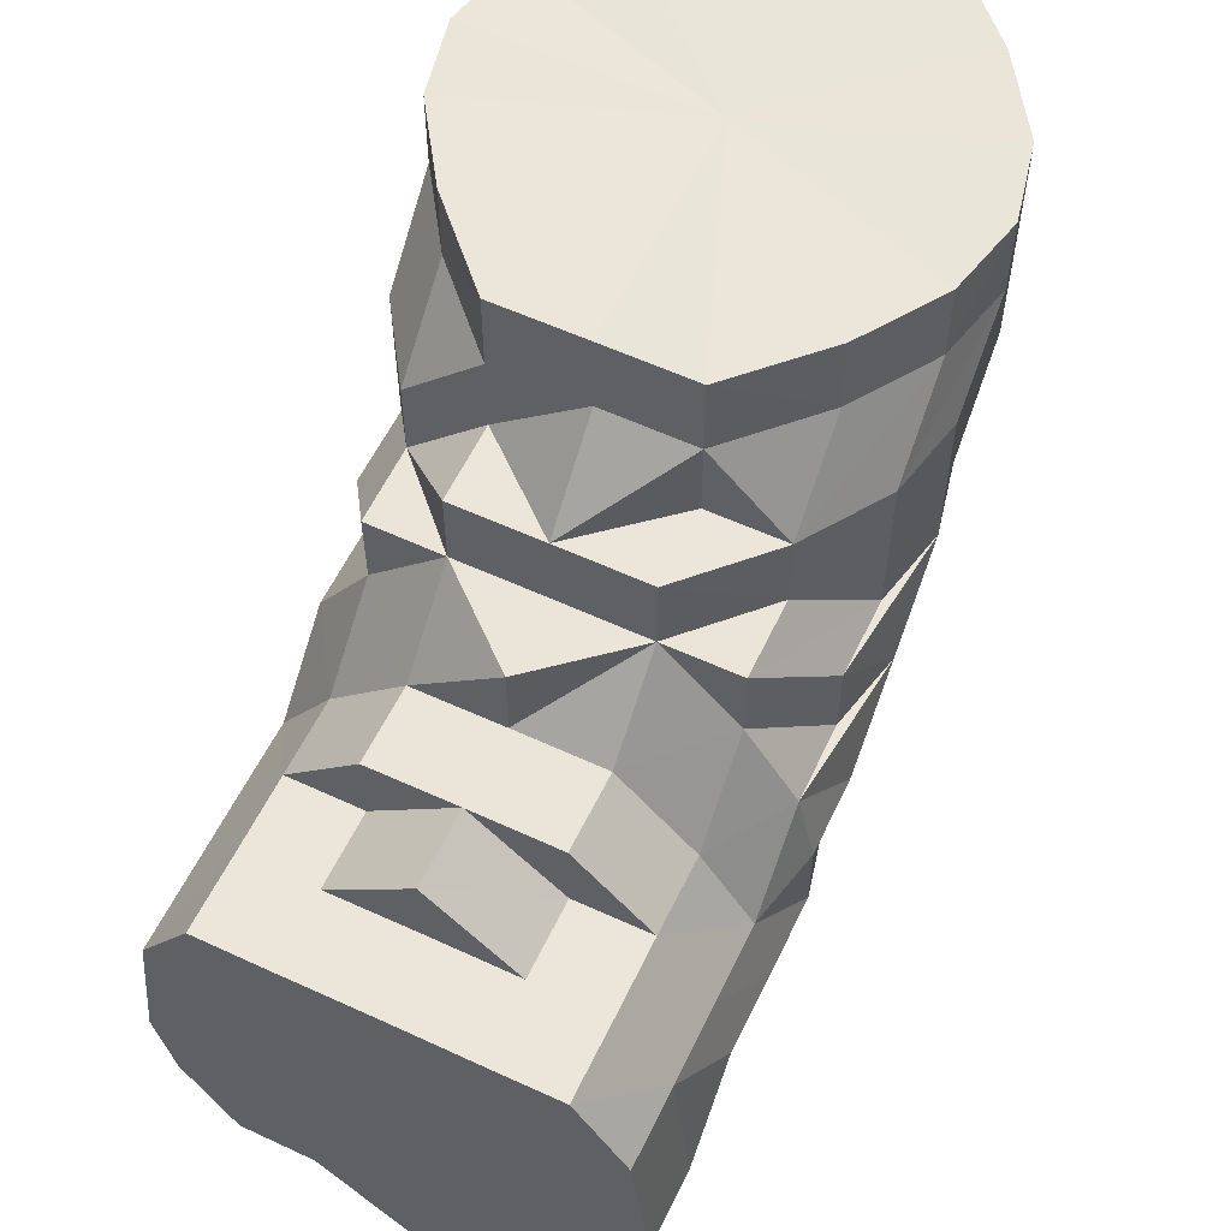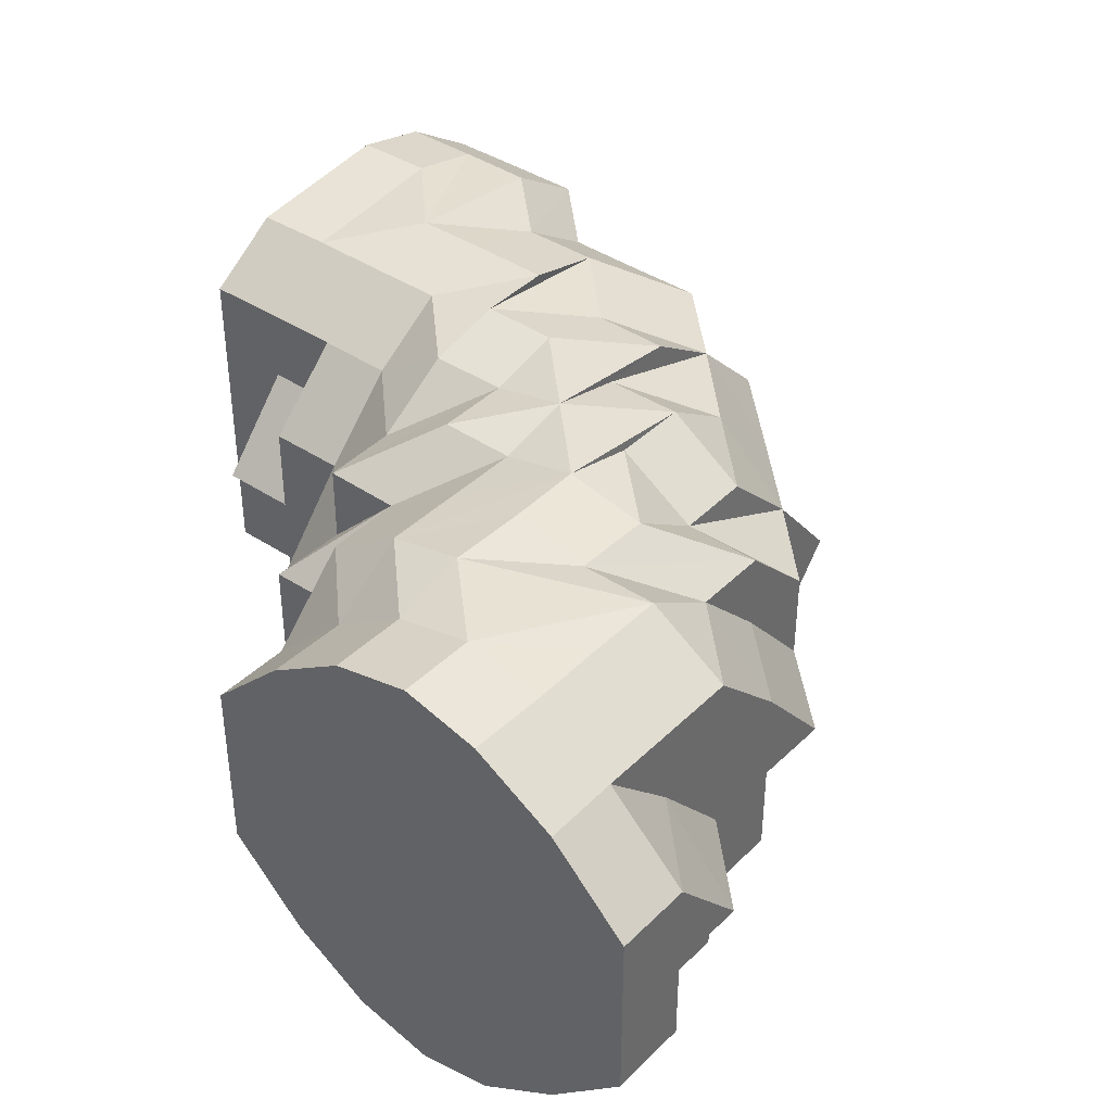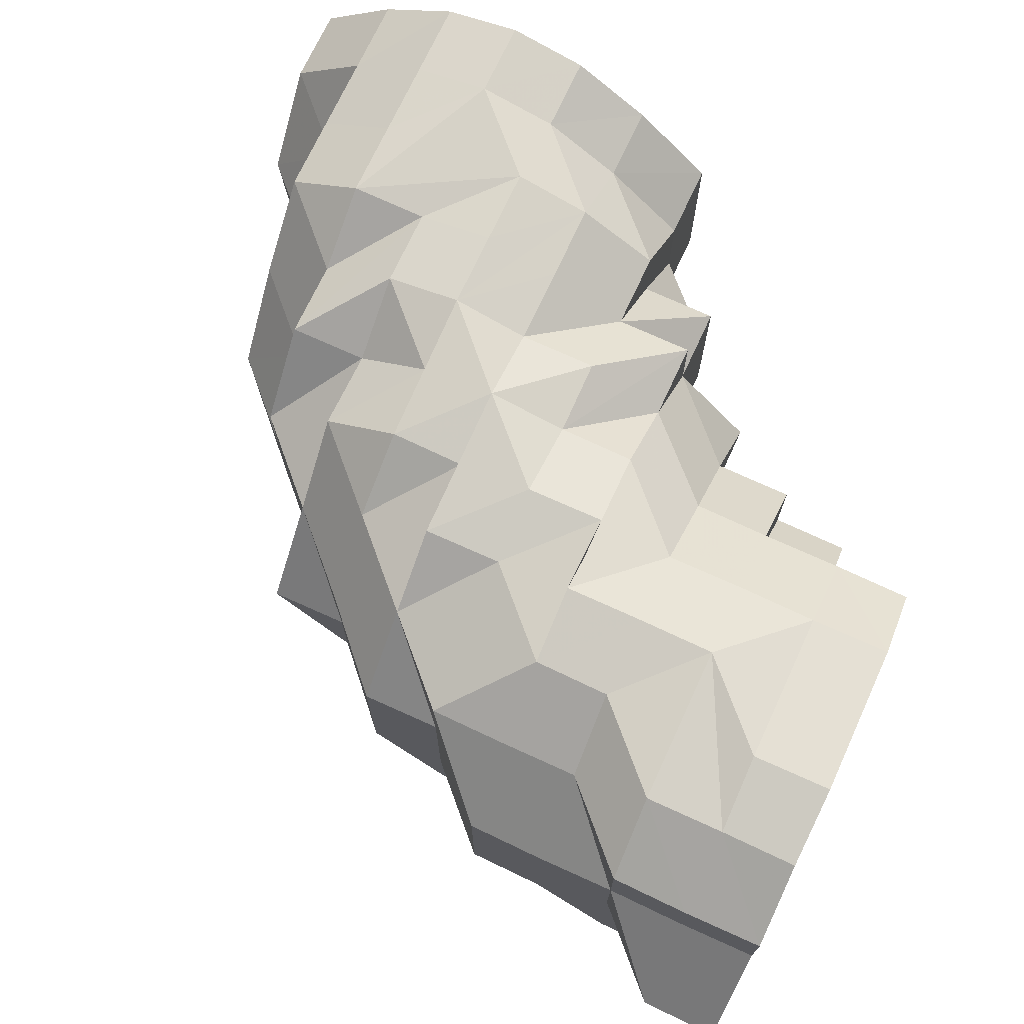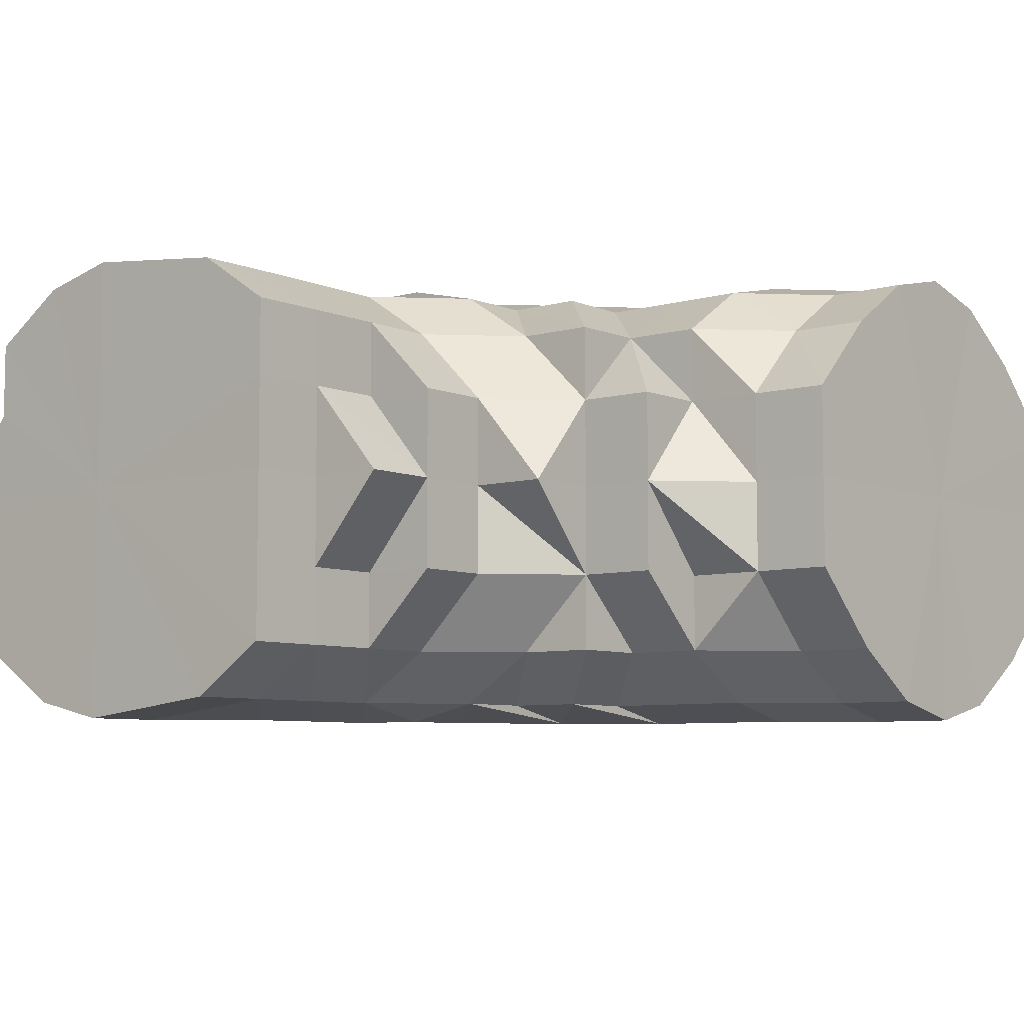
<metadata>
{"format":"obj","ext":"obj","renderer":"f3d","projection":"perspective","resolution":1024,"background":"white","views":[{"elev":58.1,"azim":115.5,"up":"+Y"},{"elev":39.8,"azim":-140.3,"up":"+Z"},{"elev":72.2,"azim":24.9,"up":"+Z"},{"elev":-6.9,"azim":129.4,"up":"+Z"}]}
</metadata>
<code>
o 16310
v 2211 1870 9.03
v 2211 1870 9.03
v 2211 1870 9.019
v 2211 1870 9.019
v 2211 1870 9.009
v 2211 1870 9.009
v 2211 1870 9.002
v 2211 1870 9.009
v 2211 1870 9.03
v 2211 1870 9.019
v 2211 1870 9.019
v 2211 1870 9.03
v 2211 1870 9.042
v 2211 1870 9.009
v 2211 1870 9.042
v 2211 1870 9.03
v 2211 1870 9.03
v 2211 1870 9.042
v 2211 1870 9.03
v 2211 1870 9.03
v 2211 1870 9.042
v 2211 1870 9.019
v 2211 1870 9.042
v 2211 1870 9.03
v 2211 1870 9.009
v 2211 1870 9.019
v 2211 1870 9.03
v 2211 1870 9.042
v 2211 1870 9.051
v 2211 1870 9.051
v 2211 1870 9.051
v 2211 1870 9.058
v 2211 1870 9.051
v 2211 1870 9.058
v 2211 1870 9.058
v 2211 1870 9.06
v 2211 1870 9.058
v 2211 1870 9.051
v 2211 1870 9.06
v 2211 1870 9.058
v 2211 1870 9.051
v 2211 1870 9.06
v 2211 1870 9.058
v 2211 1870 9.058
v 2211 1870 9.058
v 2211 1870 9.06
v 2211 1870 9.06
v 2211 1870 9.06
v 2211 1870 9.06
v 2211 1870 9.058
v 2211 1870 9.058
v 2211 1870 9.06
v 2211 1870 9.058
v 2211 1870 9.051
v 2211 1870 9.058
v 2211 1870 9.051
v 2211 1870 9.058
v 2211 1870 9.051
v 2211 1870 9.042
v 2211 1870 9.051
v 2211 1870 9.058
v 2211 1870 9.03
v 2211 1870 9.03
v 2211 1870 9.019
v 2211 1870 9.03
v 2211 1870 9.042
v 2211 1870 9.051
v 2211 1870 9.03
v 2211 1870 9.042
v 2211 1870 9.03
v 2211 1870 9.042
v 2211 1870 9.051
v 2211 1870 9.042
v 2211 1870 9.051
v 2211 1870 9.058
v 2211 1870 9.042
v 2211 1870 9.03
v 2211 1870 9.03
v 2211 1870 9.06
v 2211 1870 9.019
v 2211 1870 9.019
v 2211 1870 9.009
v 2211 1870 9.019
v 2211 1870 9.03
v 2211 1870 9.03
v 2211 1870 9.03
v 2211 1870 9.042
v 2211 1870 9.019
v 2211 1870 9.03
v 2211 1870 9.009
v 2211 1870 9.019
v 2211 1870 9.009
v 2211 1870 9.009
v 2211 1870 9.002
v 2211 1870 9.002
v 2211 1870 9.009
v 2211 1870 9.002
v 2211 1870 9.002
v 2211 1870 9
v 2211 1870 9.009
v 2211 1870 9
v 2211 1870 9.009
v 2211 1870 9.019
v 2211 1870 9.019
v 2211 1870 9.019
v 2211 1870 9.03
v 2211 1870 9.019
v 2211 1870 9.009
v 2211 1870 9.009
v 2211 1870 9.019
v 2211 1870 9.002
v 2211 1870 9.002
v 2211 1870 9.002
v 2211 1870 9.009
v 2211 1870 9
v 2211 1870 9.002
v 2211 1870 9.002
v 2211 1870 9.009
v 2211 1870 9.009
v 2211 1870 9.019
v 2211 1870 9.002
v 2211 1870 9
v 2211 1870 9.002
v 2211 1870 9.002
v 2211 1870 9.009
v 2211 1870 9
v 2211 1870 9
v 2211 1870 9
v 2211 1870 9.002
v 2211 1870 9
v 2211 1870 9.002
v 2211 1870 9
v 2211 1870 9.009
v 2211 1870 9.009
v 2211 1870 9
v 2211 1870 9.002
v 2211 1870 9
v 2211 1870 9.009
v 2211 1870 9.002
v 2211 1870 9.009
v 2211 1870 9.019
v 2211 1870 9.019
v 2211 1870 9.019
v 2211 1870 9.03
v 2211 1870 9.009
v 2211 1870 9.019
v 2211 1870 9.03
v 2211 1870 9.042
v 2211 1870 9.042
v 2211 1870 9.03
v 2211 1870 9.03
v 2211 1870 9.042
v 2211 1870 9.042
v 2211 1870 9.051
v 2211 1870 9.042
v 2211 1870 9.051
v 2211 1870 9.019
v 2211 1870 9.019
v 2211 1870 9.009
v 2211 1870 9.042
v 2211 1870 9.051
v 2211 1870 9.042
v 2211 1870 9.03
v 2211 1870 9.019
v 2211 1870 9.03
v 2211 1870 9.042
v 2211 1870 9.03
v 2211 1870 9.009
v 2211 1870 9.002
v 2211 1870 9
v 2211 1870 9.051
v 2211 1870 9.051
v 2211 1870 9.042
v 2211 1870 9.002
v 2211 1870 9.058
v 2211 1870 9.058
v 2211 1870 9.051
v 2211 1870 9.06
v 2211 1870 9.06
v 2211 1870 9.009
v 2211 1870 9.002
v 2211 1870 9.002
v 2211 1870 9.019
v 2211 1870 9.009
v 2211 1870 9.009
v 2211 1870 9.03
v 2211 1870 9.002
v 2211 1870 9.002
v 2211 1870 9.019
v 2211 1870 9.019
v 2211 1870 9.042
v 2211 1870 9.019
v 2211 1870 9.03
v 2211 1870 9.03
v 2211 1870 9.009
v 2211 1870 9.051
v 2211 1870 9.058
v 2211 1870 9.042
v 2211 1870 9.058
v 2211 1870 9.051
v 2211 1870 9.042
v 2211 1870 9.051
v 2211 1870 9.058
v 2211 1870 9.03
v 2211 1870 9.042
v 2211 1870 9.051
v 2211 1870 9.019
v 2211 1870 9.03
v 2211 1870 9.042
v 2211 1870 9.009
v 2211 1870 9.002
v 2211 1870 9.009
v 2211 1870 9.002
v 2211 1870 9.019
v 2211 1870 9.002
v 2211 1870 9.002
v 2211 1870 9.009
v 2211 1870 9
v 2211 1870 9.002
v 2211 1870 9.009
v 2211 1870 9.002
v 2211 1870 9
v 2211 1870 9.002
v 2211 1870 9.002
v 2211 1870 9.009
v 2211 1870 9.002
v 2211 1870 9
v 2211 1870 9
v 2211 1870 9.002
v 2211 1870 9.002
v 2211 1870 9.009
v 2211 1870 9.009
v 2211 1870 9
v 2211 1870 9
v 2211 1870 9.002
v 2211 1870 9.002
v 2211 1870 9.009
v 2211 1870 9.019
v 2211 1870 9.019
v 2211 1870 9.009
v 2211 1870 9.009
v 2211 1870 9.002
v 2211 1870 9.019
v 2211 1870 9.009
v 2211 1870 9.002
v 2211 1870 9.009
v 2211 1870 9.002
v 2211 1870 9.019
v 2211 1870 9.009
v 2211 1870 9.019
v 2211 1870 9.019
v 2211 1870 9.03
v 2211 1870 9.03
v 2211 1870 9.03
v 2211 1870 9.03
v 2211 1870 9.042
v 2211 1870 9.03
v 2211 1870 9.042
v 2211 1870 9.03
v 2211 1870 9.03
v 2211 1870 9.042
v 2211 1870 9.042
v 2211 1870 9.03
v 2211 1870 9.042
v 2211 1870 9.019
v 2211 1870 9.051
v 2211 1870 9.042
v 2211 1870 9.051
v 2211 1870 9.051
v 2211 1870 9.042
v 2211 1870 9.03
v 2211 1870 9.019
v 2211 1870 9.009
v 2211 1870 9.002
v 2211 1870 9.042
v 2211 1870 9.051
v 2211 1870 9.051
v 2211 1870 9.051
v 2211 1870 9.058
v 2211 1870 9.058
v 2211 1870 9.06
v 2211 1870 9.058
v 2211 1870 9.06
v 2211 1870 9.058
v 2211 1870 9.058
v 2211 1870 9.06
v 2211 1870 9.058
v 2211 1870 9.06
v 2211 1870 9.058
v 2211 1870 9.051
v 2211 1870 9.058
v 2211 1870 9.06
v 2211 1870 9.058
v 2211 1870 9.058
v 2211 1870 9.06
v 2211 1870 9.058
v 2211 1870 9.051
v 2211 1870 9.06
v 2211 1870 9.058
v 2211 1870 9.058
v 2211 1870 9.051
v 2211 1870 9.042
v 2211 1870 9.051
v 2211 1870 9.042
v 2211 1870 9.042
v 2211 1870 9.042
v 2211 1870 9.03
v 2211 1870 9.042
v 2211 1870 9.03
v 2211 1870 9.03
v 2211 1870 9.042
v 2211 1870 9.019
v 2211 1870 9.03
v 2211 1870 9.03
v 2211 1870 9.042
v 2211 1870 9.03
v 2211 1870 9.042
v 2211 1870 9.002
v 2211 1870 9.002
v 2211 1870 9
v 2211 1870 9
v 2211 1870 9
v 2211 1870 9.002
v 2211 1870 9.019
v 2211 1870 9.03
v 2211 1870 9.03
v 2211 1870 9.042
v 2211 1870 9.042
v 2211 1870 9.06
v 2211 1870 9.06
v 2211 1870 9.058
v 2211 1870 9.058
v 2211 1870 9.058
v 2211 1870 9.051
v 2211 1870 9.058
v 2211 1870 9.051
v 2211 1870 9.051
v 2211 1870 9.042
v 2211 1870 9.019
v 2211 1870 9.019
v 2211 1870 9.03
v 2211 1870 9.009
v 2211 1870 9.019
v 2211 1870 9.019
v 2211 1870 9.019
v 2211 1870 9.03
v 2211 1870 9.03
v 2211 1870 9.042
v 2211 1870 9.042
v 2211 1870 9.042
v 2211 1870 9.051
v 2211 1870 9.058
v 2211 1870 9.06
v 2211 1870 9.06
v 2211 1870 9.06
v 2211 1870 9.058
v 2211 1870 9.042
v 2211 1870 9.042
v 2211 1870 9.051
v 2211 1870 9.058
v 2211 1870 9.058
v 2211 1870 9.051
v 2211 1870 9.06
v 2211 1870 9.058
v 2211 1870 9.058
v 2211 1870 9.06
v 2211 1870 9.058
v 2211 1870 9.051
v 2211 1870 9
v 2211 1870 9.002
v 2211 1870 9.002
v 2211 1870 9.019
v 2211 1870 9.03
v 2211 1870 9.03
v 2211 1870 9
v 2211 1870 9.002
v 2211 1870 9.002
v 2211 1870 9.009
v 2211 1870 9.009
v 2211 1870 9.019
v 2211 1870 9.042
v 2211 1870 9.051
v 2211 1870 9.051
v 2211 1870 9.009
v 2211 1870 9.019
v 2211 1870 9.019
v 2211 1870 9.019
v 2211 1870 9.03
v 2211 1870 9.002
v 2211 1870 9.002
v 2211 1870 9
v 2211 1870 9.03
v 2211 1870 9.019
v 2211 1870 9.03
v 2211 1870 9.009
v 2211 1870 9.042
v 2211 1870 9.002
v 2211 1870 9.051
v 2211 1870 9
v 2211 1870 9.058
v 2211 1870 9.002
v 2211 1870 9.06
v 2211 1870 9.009
v 2211 1870 9.058
v 2211 1870 9.019
v 2211 1870 9.051
v 2211 1870 9.03
v 2211 1870 9.042
f 1 2 3
f 3 4 5
f 5 6 7
f 4 6 8
f 9 4 10
f 4 11 6
f 9 12 4
f 12 11 4
f 13 12 9
f 11 14 6
f 15 13 9
f 15 16 17
f 18 15 19
f 12 20 11
f 13 21 12
f 21 20 12
f 20 22 11
f 11 22 14
f 21 23 20
f 20 24 22
f 23 24 20
f 22 25 14
f 24 26 22
f 22 26 25
f 24 27 26
f 23 28 24
f 28 27 24
f 29 23 21
f 30 28 23
f 29 30 23
f 31 29 21
f 31 21 13
f 32 30 29
f 32 29 31
f 30 33 28
f 32 34 30
f 34 33 30
f 35 32 31
f 36 34 37
f 38 31 13
f 35 31 38
f 38 13 15
f 39 32 35
f 34 40 41
f 39 42 43
f 44 45 42
f 44 46 39
f 47 48 40
f 49 47 34
f 47 50 34
f 51 47 36
f 44 39 52
f 52 39 35
f 53 44 52
f 54 44 53
f 54 53 55
f 55 53 52
f 54 56 44
f 56 57 44
f 58 54 55
f 59 56 60
f 58 55 61
f 62 63 59
f 64 65 63
f 66 67 58
f 68 66 69
f 70 68 71
f 69 58 72
f 69 73 58
f 74 58 75
f 76 69 74
f 77 78 76
f 75 55 79
f 80 81 77
f 82 83 81
f 83 84 85
f 86 85 87
f 88 89 86
f 90 81 91
f 92 90 80
f 90 93 81
f 94 95 92
f 95 90 96
f 97 93 90
f 95 97 90
f 97 98 93
f 99 97 95
f 98 100 93
f 99 101 97
f 101 98 97
f 102 100 103
f 103 104 62
f 100 104 105
f 104 63 106
f 104 107 63
f 108 107 104
f 100 108 104
f 108 109 110
f 111 108 100
f 98 111 100
f 111 112 108
f 112 113 108
f 113 114 108
f 115 113 116
f 113 117 114
f 117 118 114
f 118 119 120
f 117 121 118
f 122 121 123
f 121 124 118
f 124 125 118
f 126 124 121
f 127 126 121
f 126 128 124
f 129 130 127
f 131 128 132
f 133 134 131
f 128 135 124
f 124 136 125
f 135 136 124
f 135 137 136
f 136 138 125
f 136 139 138
f 138 140 141
f 125 138 142
f 138 143 142
f 142 143 144
f 145 142 146
f 146 142 147
f 147 148 149
f 142 144 150
f 150 144 148
f 151 150 152
f 152 153 154
f 153 155 156
f 157 158 151
f 159 158 157
f 160 161 154
f 144 162 148
f 148 162 161
f 144 163 162
f 164 165 144
f 165 166 162
f 164 165 167
f 165 166 167
f 168 164 167
f 169 168 138
f 169 168 167
f 170 169 136
f 170 169 167
f 166 171 167
f 166 171 172
f 162 173 172
f 162 172 161
f 174 170 167
f 174 170 135
f 171 175 167
f 171 175 176
f 172 177 176
f 175 178 167
f 175 178 179
f 180 174 167
f 180 174 181
f 181 182 135
f 183 180 167
f 183 180 184
f 184 185 181
f 186 183 167
f 187 181 135
f 184 181 187
f 187 135 128
f 188 187 128
f 134 187 188
f 134 184 187
f 186 183 189
f 189 184 134
f 189 190 184
f 191 186 167
f 192 189 134
f 191 186 193
f 193 189 192
f 193 194 189
f 192 134 195
f 196 191 167
f 197 196 167
f 178 197 167
f 196 191 198
f 178 197 199
f 197 196 200
f 198 201 193
f 200 202 198
f 199 203 200
f 198 193 204
f 204 193 192
f 200 198 205
f 205 198 204
f 199 200 206
f 206 200 205
f 204 192 207
f 207 192 195
f 205 204 208
f 208 204 207
f 206 205 209
f 209 205 208
f 207 195 210
f 210 195 211
f 212 213 211
f 214 207 210
f 208 207 214
f 210 211 215
f 215 211 127
f 216 215 127
f 217 210 215
f 217 215 216
f 214 210 217
f 216 127 218
f 219 216 218
f 220 221 219
f 218 222 223
f 224 219 218
f 225 226 224
f 224 218 227
f 227 228 229
f 230 224 227
f 231 224 230
f 231 232 224
f 230 227 233
f 233 227 111
f 233 111 98
f 234 233 98
f 101 234 98
f 235 230 233
f 235 233 234
f 236 234 101
f 236 235 234
f 237 230 235
f 237 231 230
f 237 235 236
f 238 232 231
f 238 231 237
f 236 101 99
f 238 239 232
f 239 240 232
f 241 240 242
f 239 243 244
f 245 236 99
f 246 236 245
f 247 245 99
f 25 246 245
f 25 245 247
f 26 246 25
f 14 25 247
f 26 248 246
f 246 249 236
f 248 249 246
f 249 237 236
f 27 248 26
f 250 237 249
f 248 250 249
f 250 251 237
f 251 238 237
f 252 250 248
f 27 252 248
f 253 251 250
f 252 253 250
f 254 238 251
f 253 254 251
f 254 255 238
f 256 257 253
f 258 255 259
f 255 260 238
f 260 239 238
f 261 260 255
f 262 261 255
f 260 263 239
f 261 264 260
f 264 263 260
f 263 265 239
f 266 264 267
f 268 261 262
f 268 269 270
f 263 271 265
f 271 214 265
f 265 214 217
f 271 208 214
f 209 208 271
f 272 217 273
f 273 217 274
f 275 271 263
f 275 209 271
f 264 275 263
f 276 209 275
f 277 275 264
f 277 276 275
f 278 277 264
f 276 206 209
f 279 206 276
f 279 199 206
f 280 276 277
f 280 279 276
f 179 199 279
f 179 279 280
f 179 281 199
f 282 277 278
f 282 280 277
f 283 179 280
f 283 280 282
f 176 179 283
f 176 284 179
f 285 176 283
f 172 176 285
f 286 283 282
f 285 283 286
f 161 172 285
f 286 282 287
f 287 282 278
f 287 278 268
f 288 286 287
f 285 286 288
f 161 285 289
f 289 285 288
f 290 161 289
f 291 287 268
f 288 287 291
f 292 291 293
f 294 289 288
f 290 289 294
f 294 288 295
f 290 294 296
f 296 294 295
f 297 290 296
f 295 298 299
f 297 296 300
f 300 296 295
f 300 295 47
f 57 300 47
f 301 297 300
f 301 300 57
f 56 301 57
f 302 303 301
f 304 301 56
f 305 304 56
f 304 306 301
f 307 308 305
f 309 306 304
f 310 311 306
f 312 310 313
f 314 309 315
f 309 316 317
f 6 318 319
f 6 14 318
f 14 247 318
f 7 318 320
f 318 247 321
f 320 321 94
f 318 321 322
f 247 99 321
f 321 99 95
f 321 95 323
f 324 325 326
f 325 327 328
f 55 329 330
f 55 52 329
f 79 329 331
f 329 52 332
f 329 332 333
f 331 332 334
f 52 335 332
f 52 35 335
f 335 35 38
f 332 335 336
f 335 38 336
f 332 336 337
f 334 336 18
f 336 38 15
f 336 15 338
f 339 340 341
f 342 343 344
f 344 345 346
f 347 348 349
f 349 350 351
f 352 353 354
f 355 353 356
f 33 357 28
f 28 357 27
f 357 252 27
f 357 358 252
f 33 358 357
f 358 253 252
f 358 262 253
f 33 359 358
f 359 262 358
f 360 359 33
f 361 360 362
f 363 364 361
f 360 365 359
f 366 365 367
f 359 368 262
f 365 368 359
f 368 268 262
f 365 291 368
f 291 268 368
f 369 370 371
f 372 373 374
f 375 376 377
f 378 379 380
f 381 382 383
f 384 385 386
f 386 387 388
f 389 390 391
f 392 393 394
f 393 395 394
f 396 392 394
f 395 397 394
f 398 396 394
f 397 399 394
f 400 398 394
f 399 401 394
f 402 400 394
f 401 403 394
f 404 402 394
f 403 405 394
f 406 404 394
f 405 407 394
f 408 406 394
f 407 408 394

</code>
